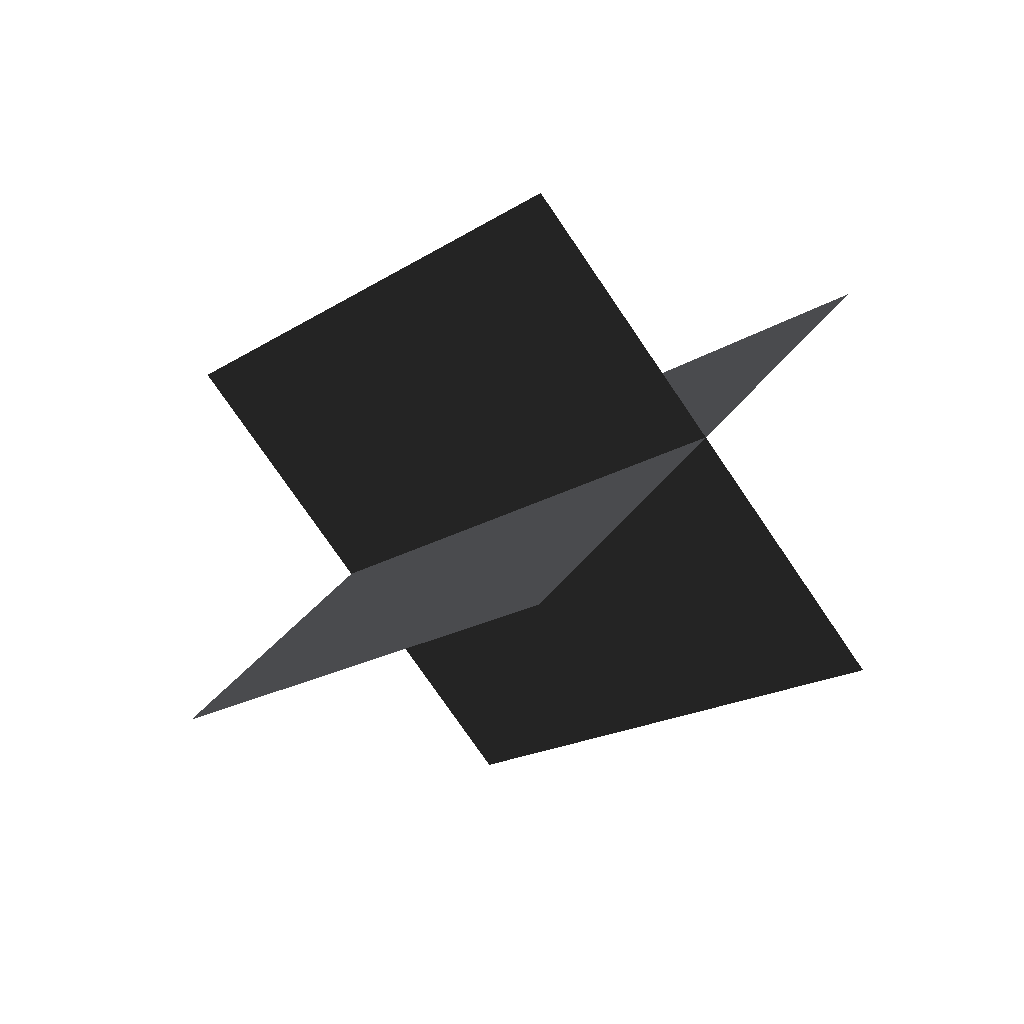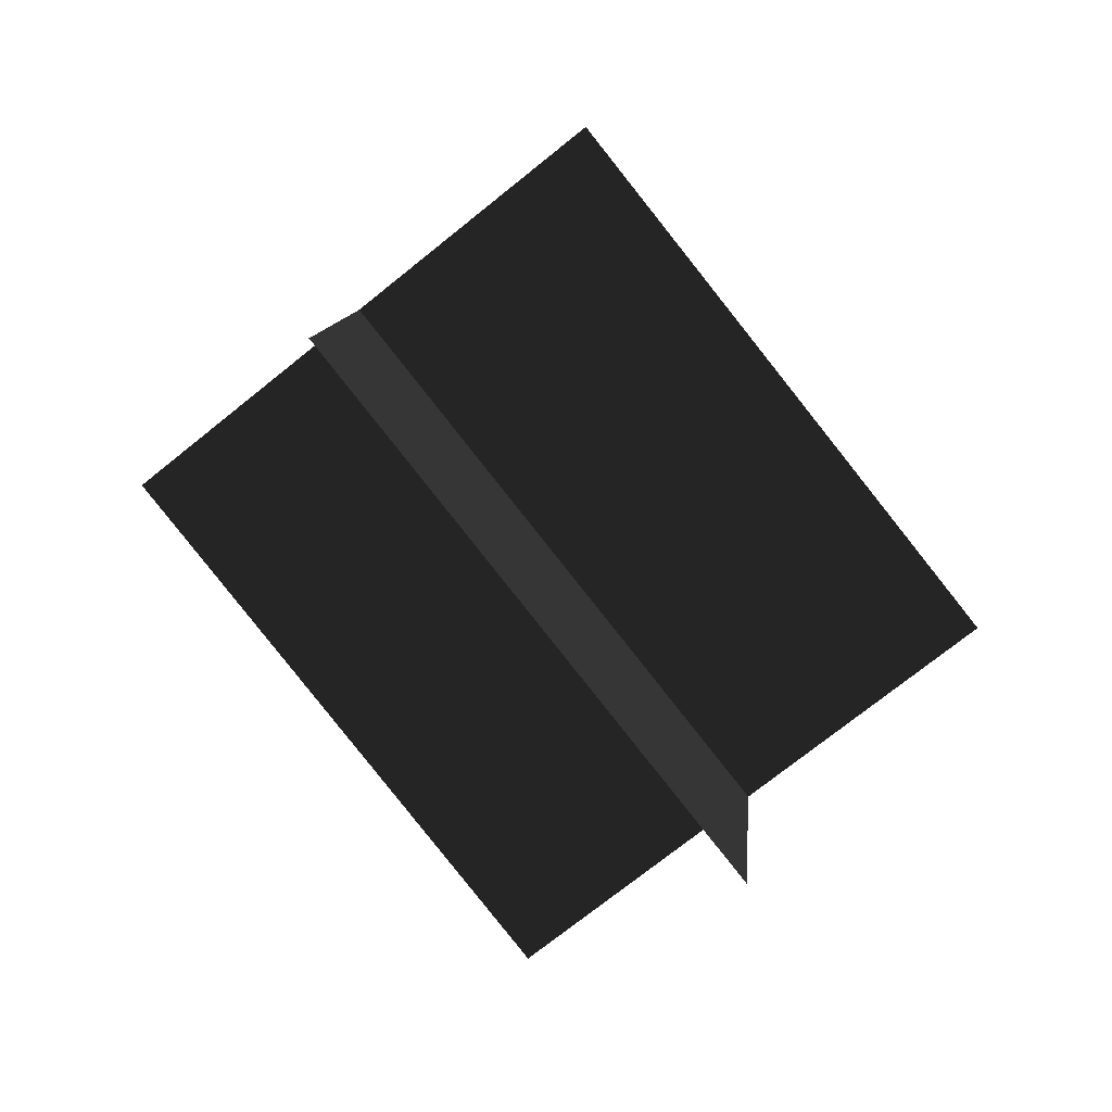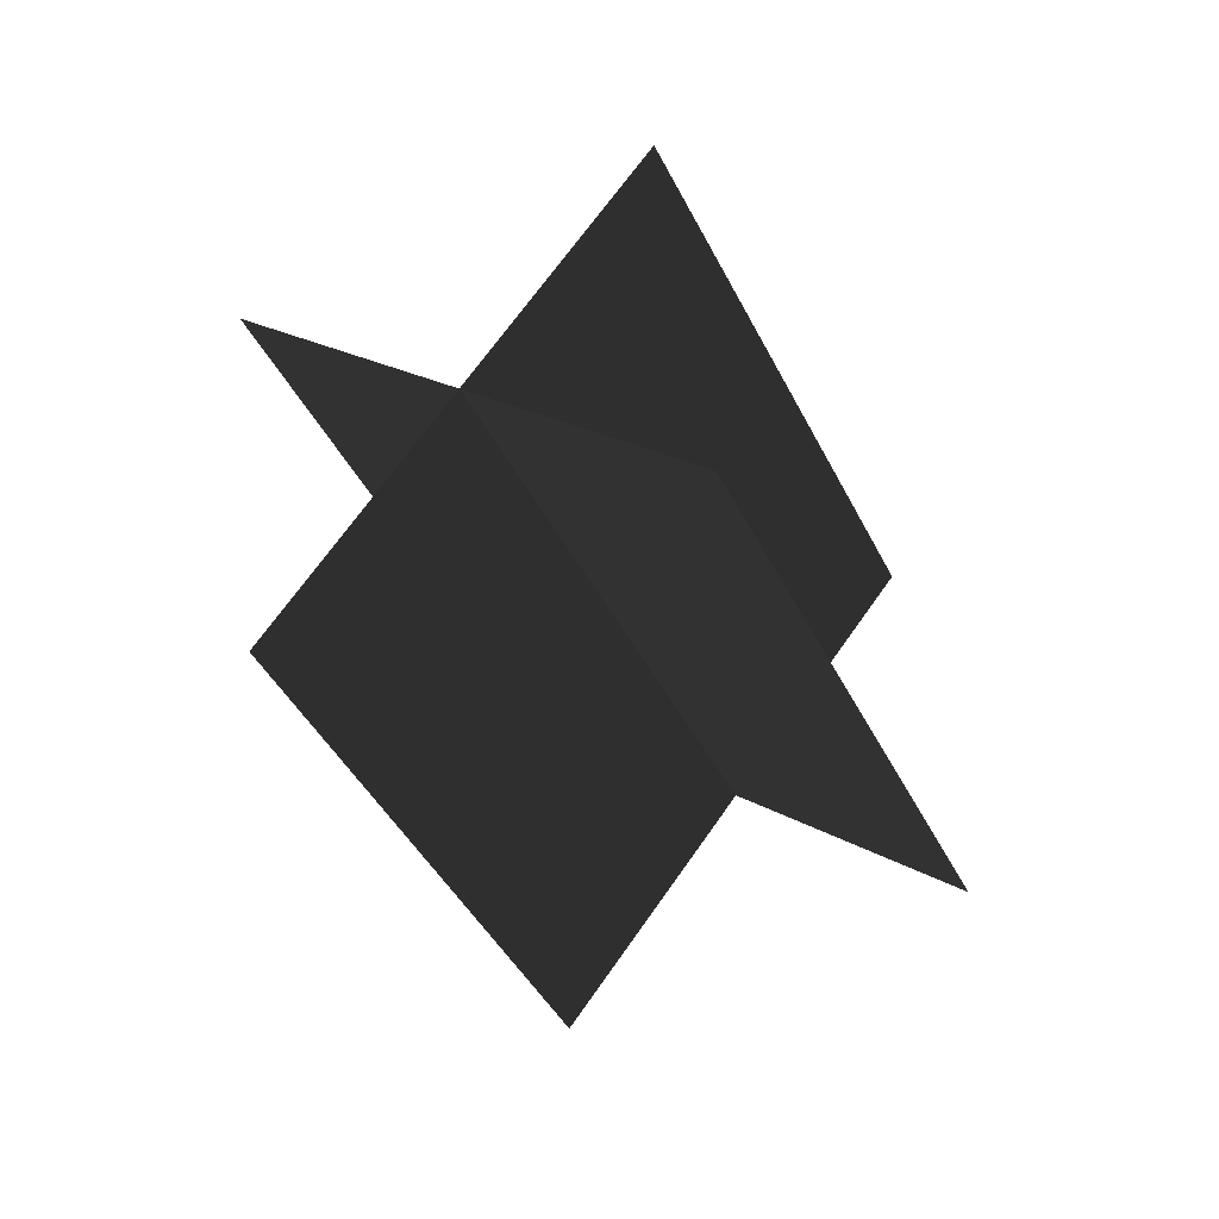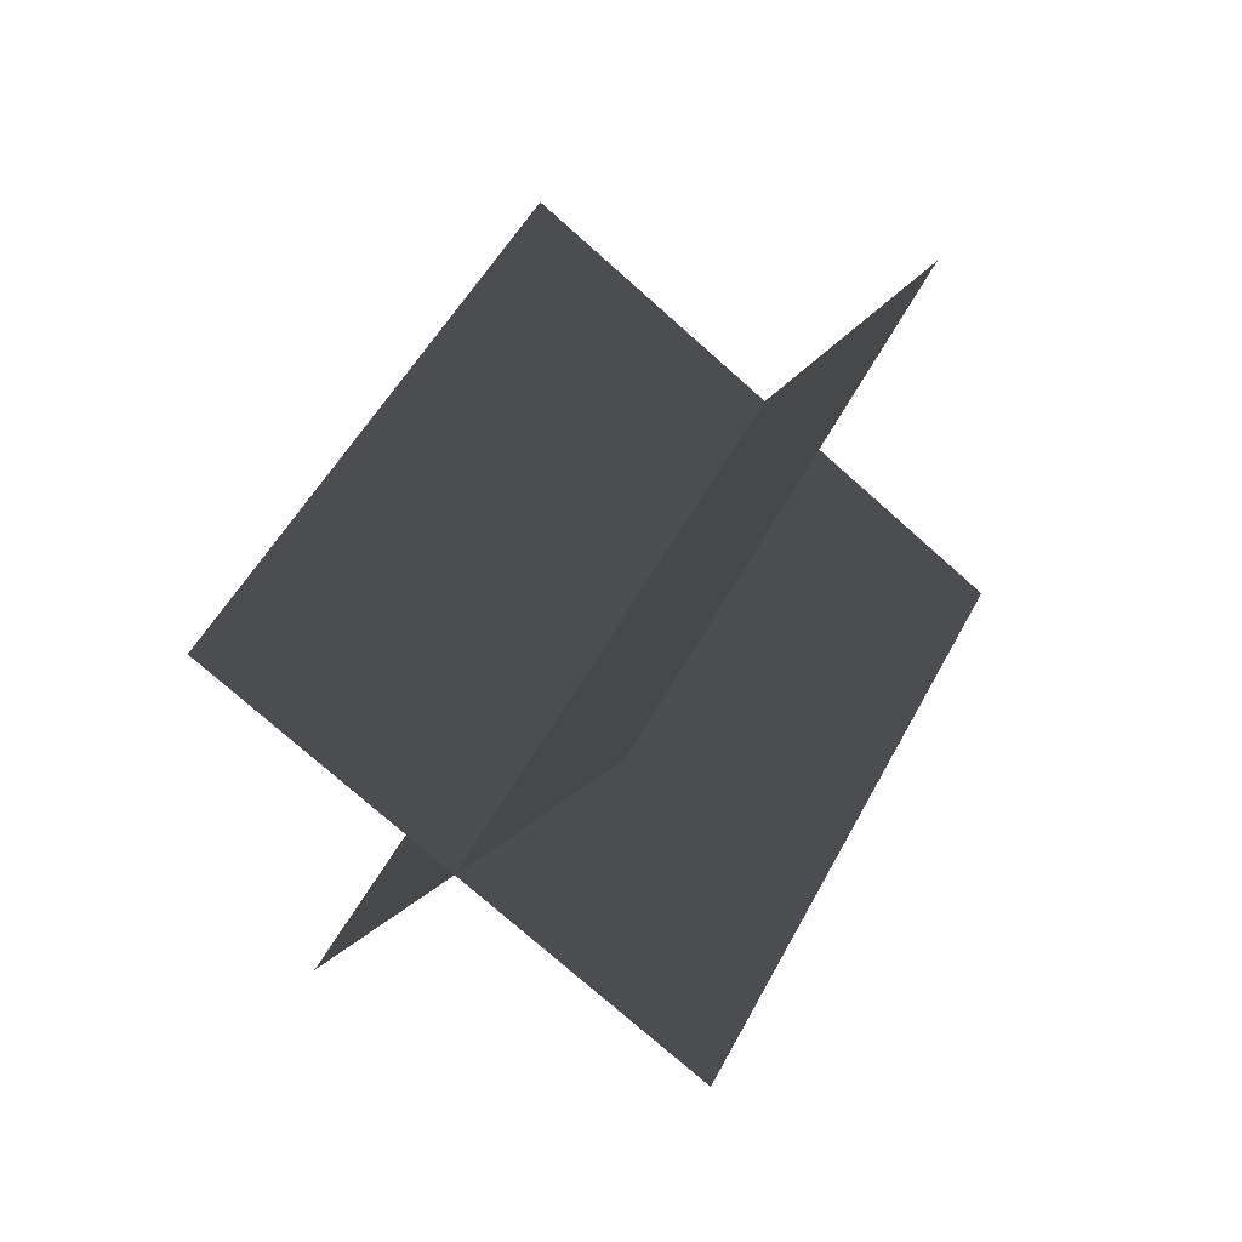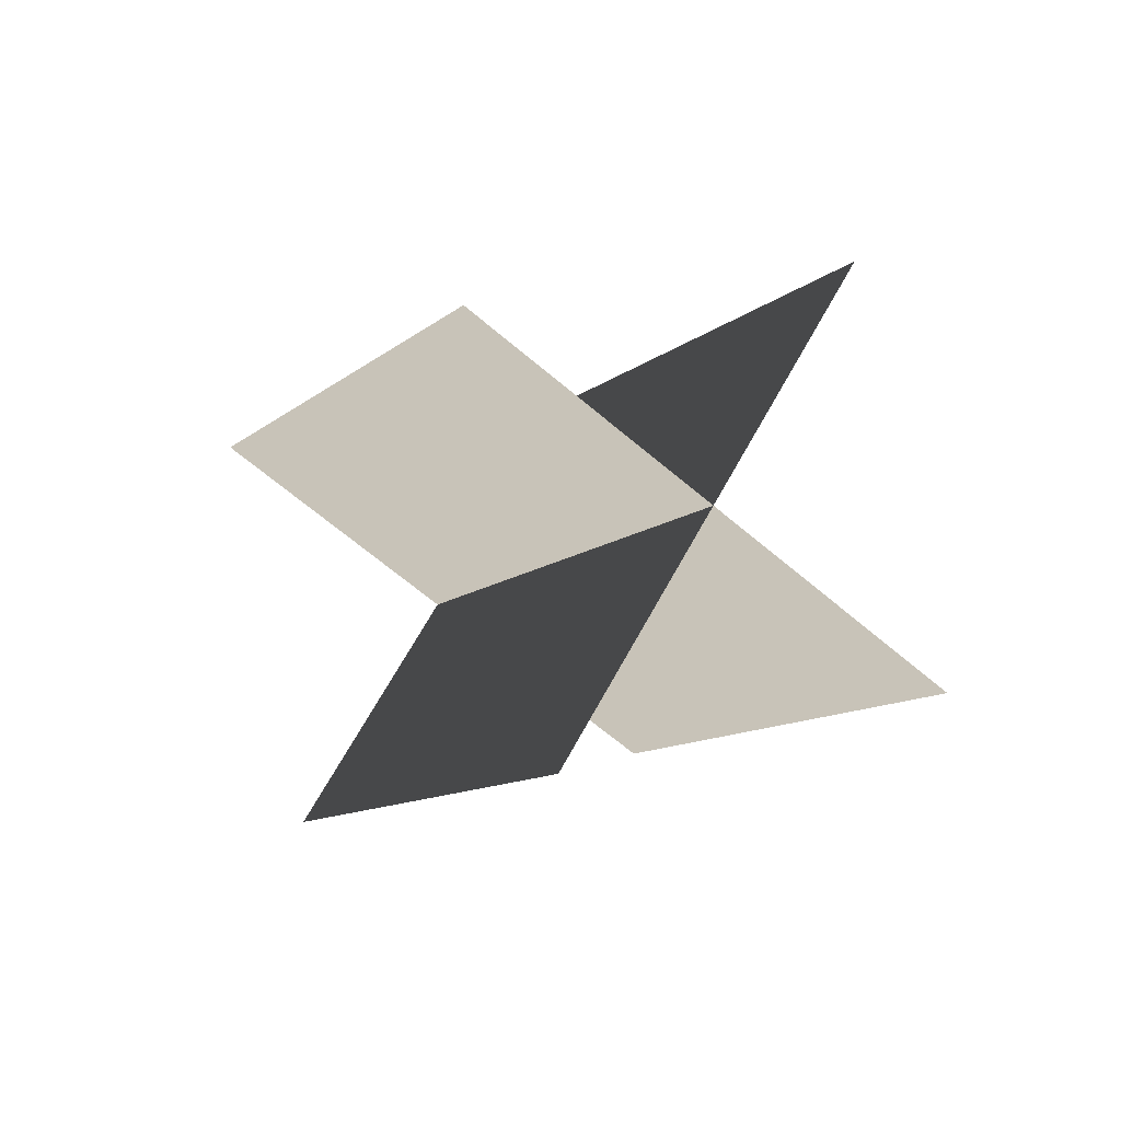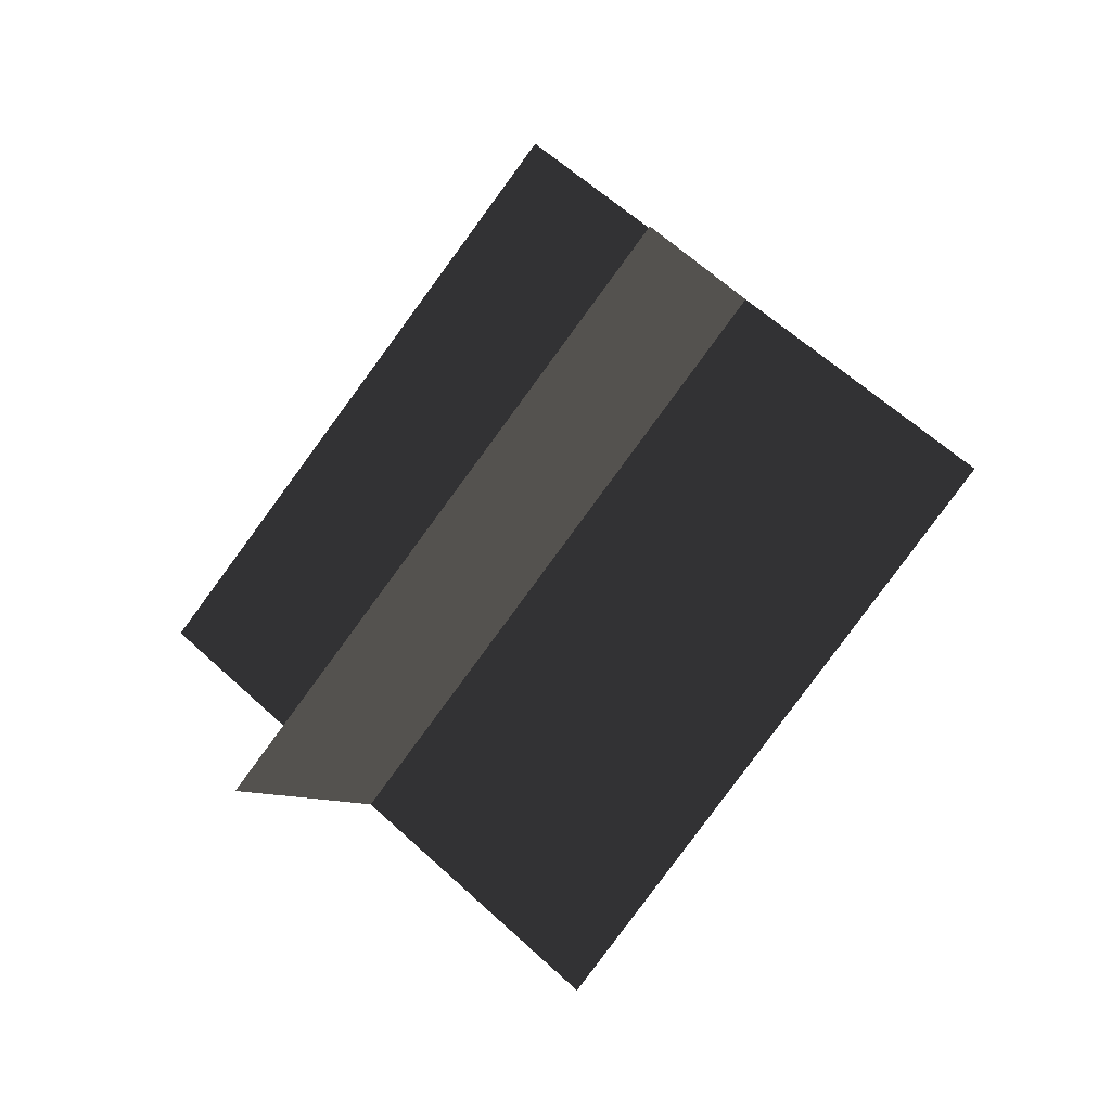
<metadata>
{"format":"obj","ext":"obj","renderer":"f3d","projection":"perspective","resolution":1024,"background":"white","views":[{"elev":-67.9,"azim":127.4,"up":"+Z"},{"elev":7.6,"azim":-92.2,"up":"+Y"},{"elev":18.8,"azim":-143.0,"up":"+Y"},{"elev":-70.5,"azim":131.7,"up":"+Y"},{"elev":-70.2,"azim":-47.1,"up":"+Y"},{"elev":48.0,"azim":-133.4,"up":"+Z"}]}
</metadata>
<code>
g light19
v 14.28 -12.03 11.87
v 15.37 13.53 -8.379
v -15.37 -13.53 8.379
v -14.28 12.03 -11.87
v 1.423 -22.03 -1.448
v 2.508 3.53 -21.7
v -2.508 -3.529 21.7
v -1.423 22.03 1.448
f 3 1 2
f 2 4 3
f 7 5 6
f 6 8 7

</code>
